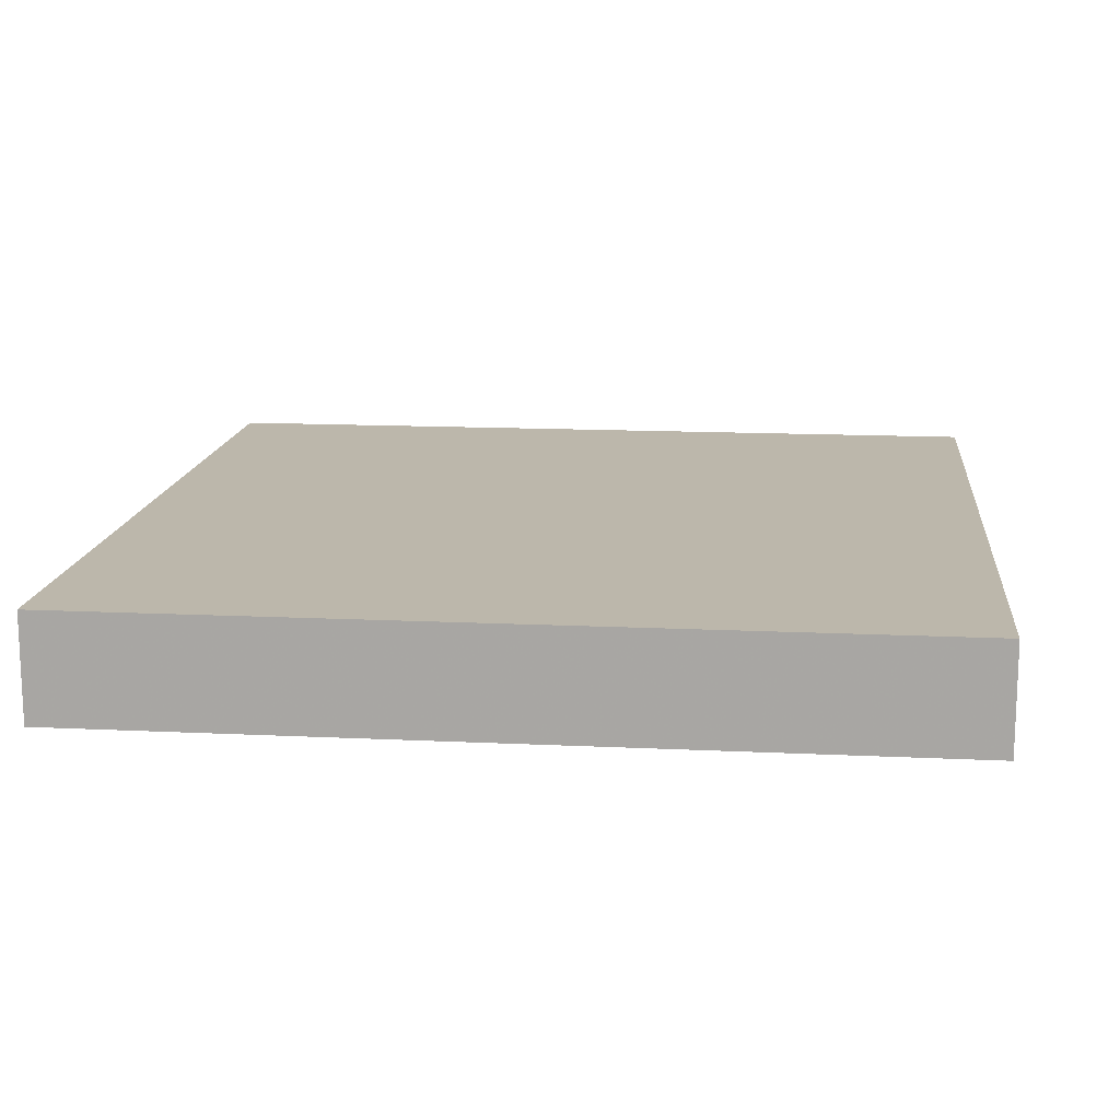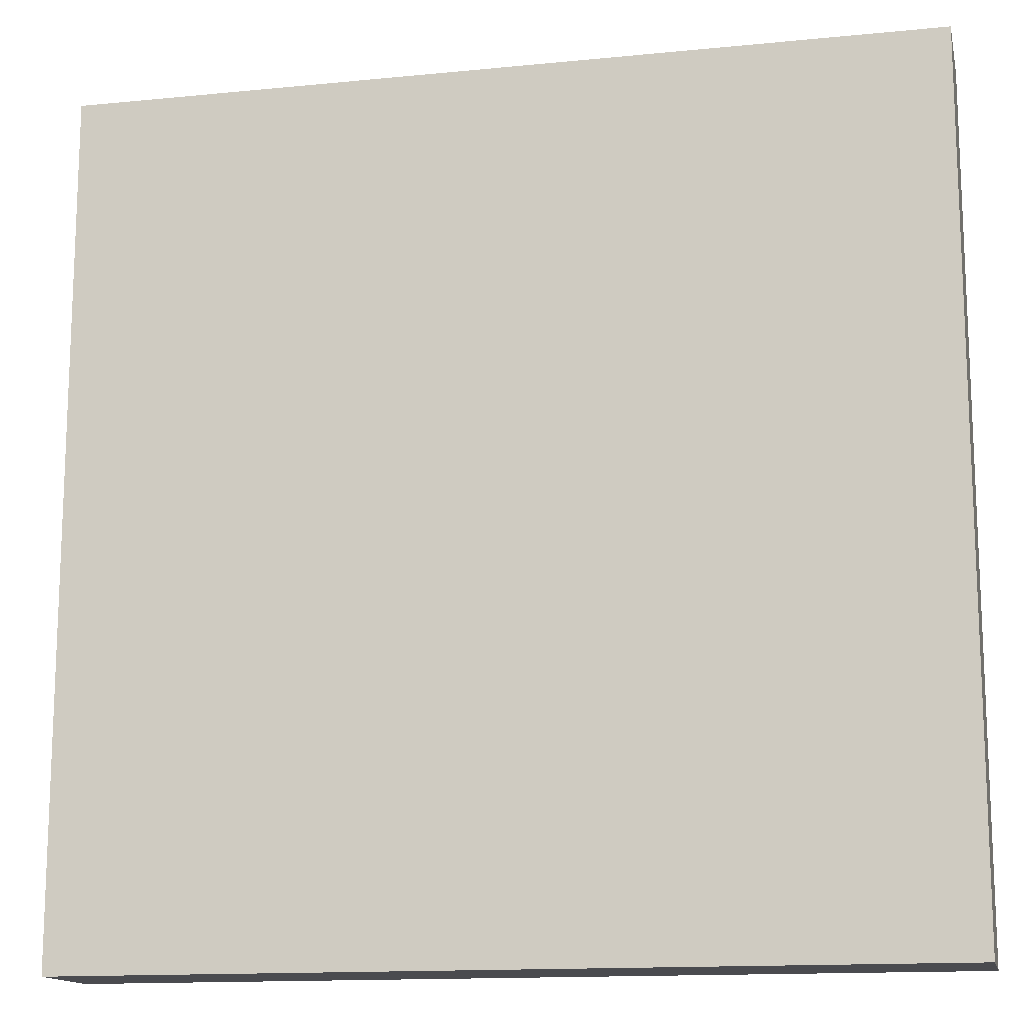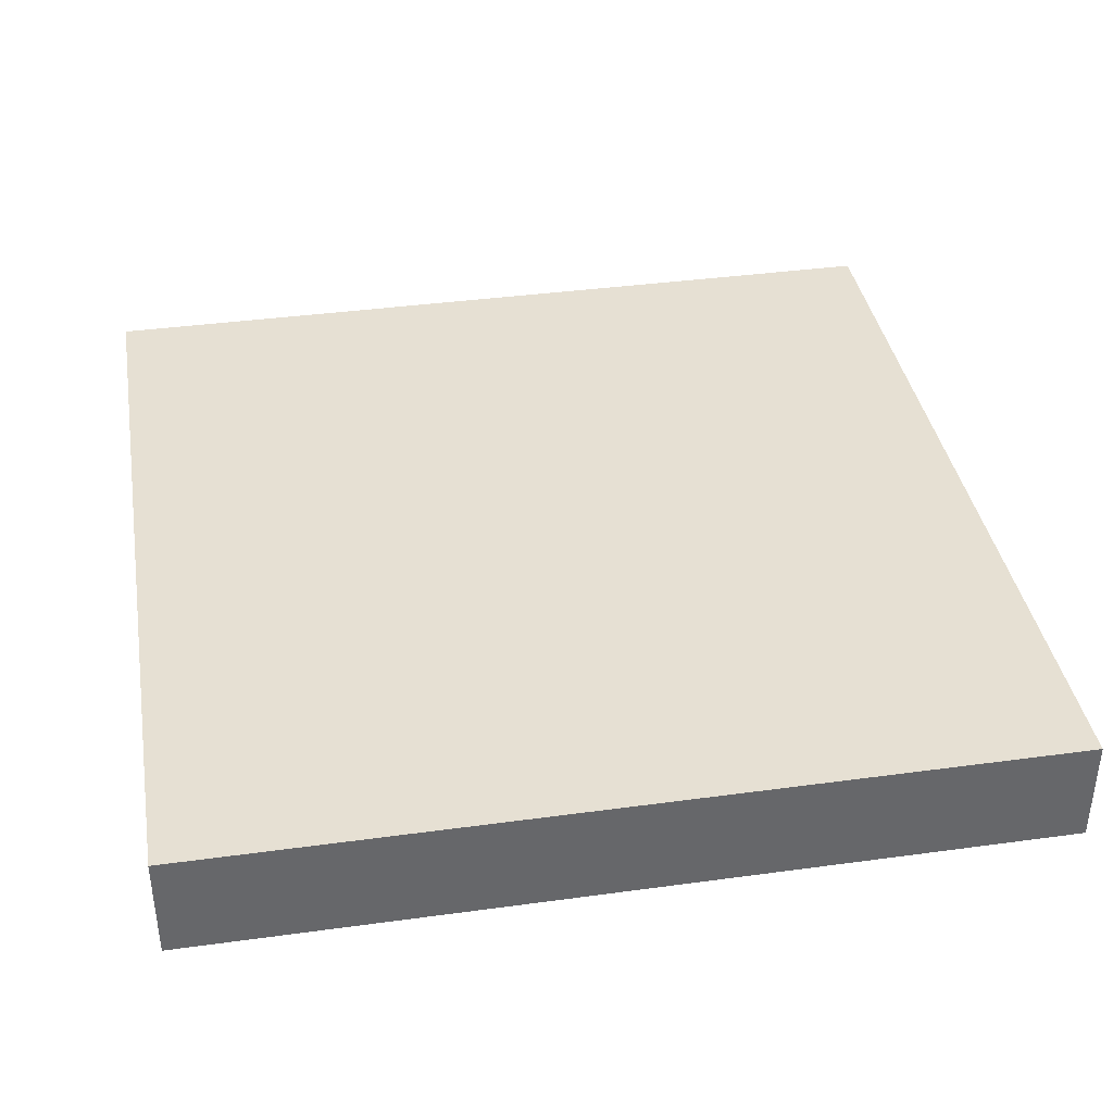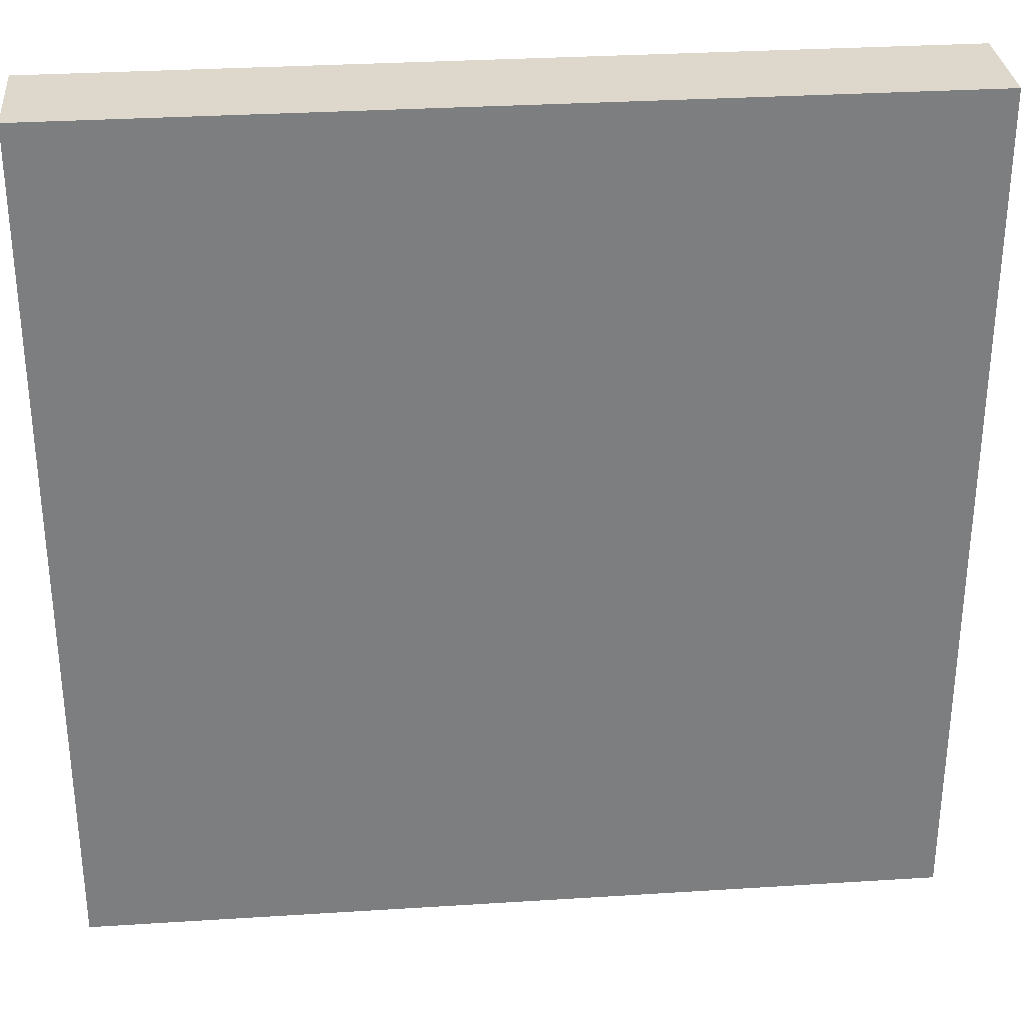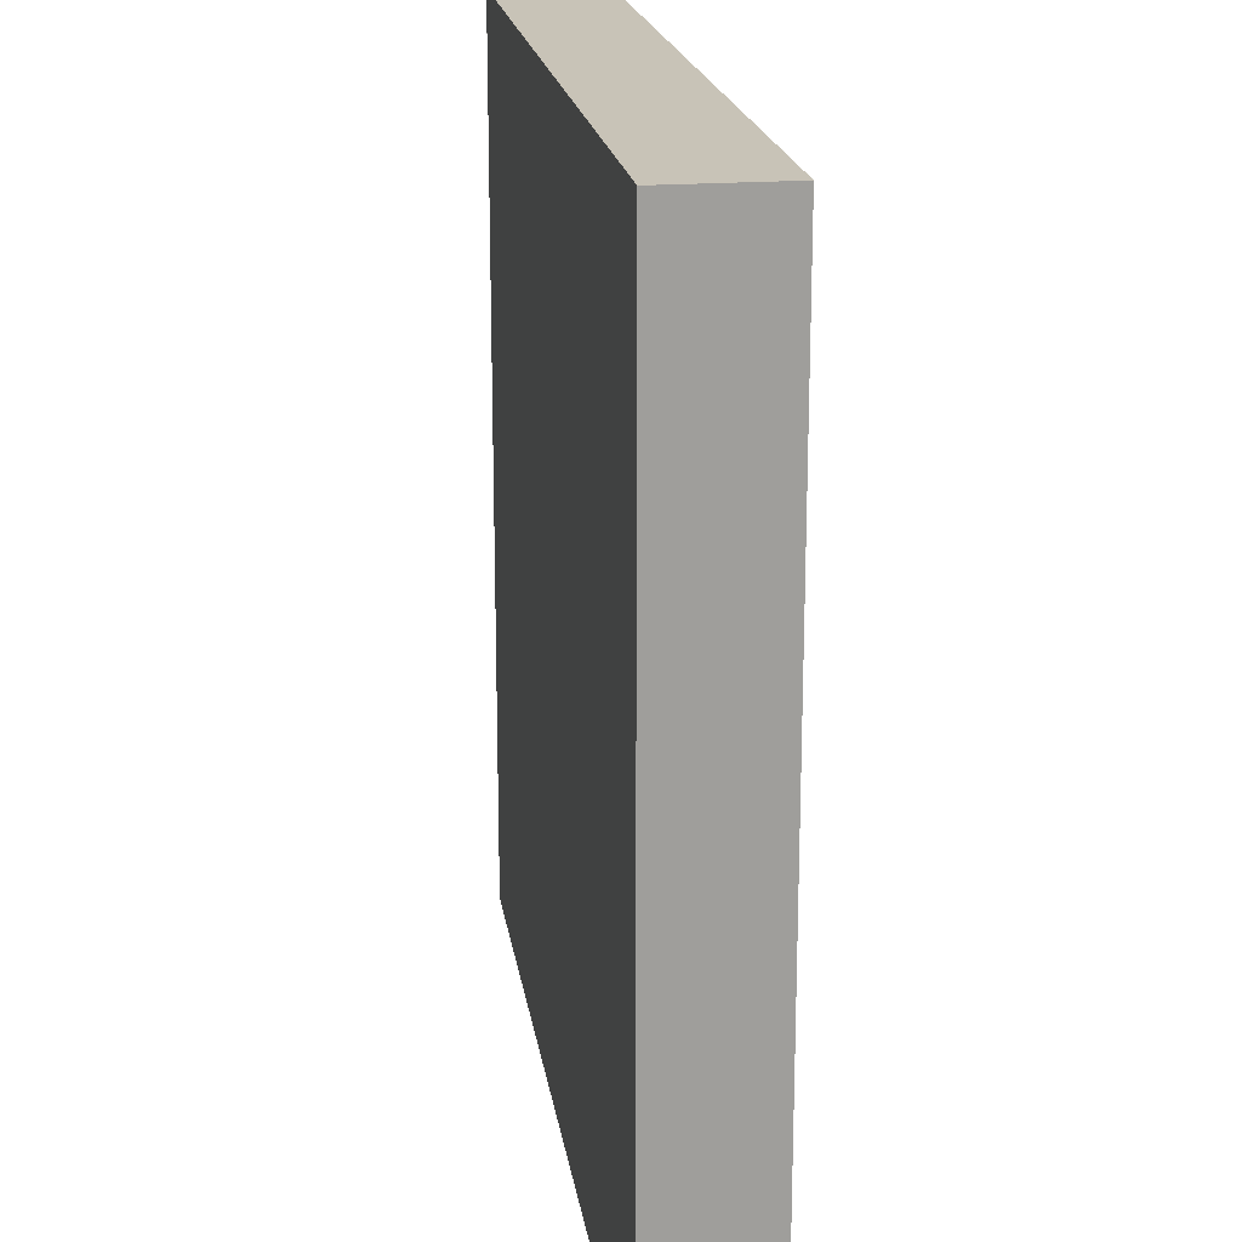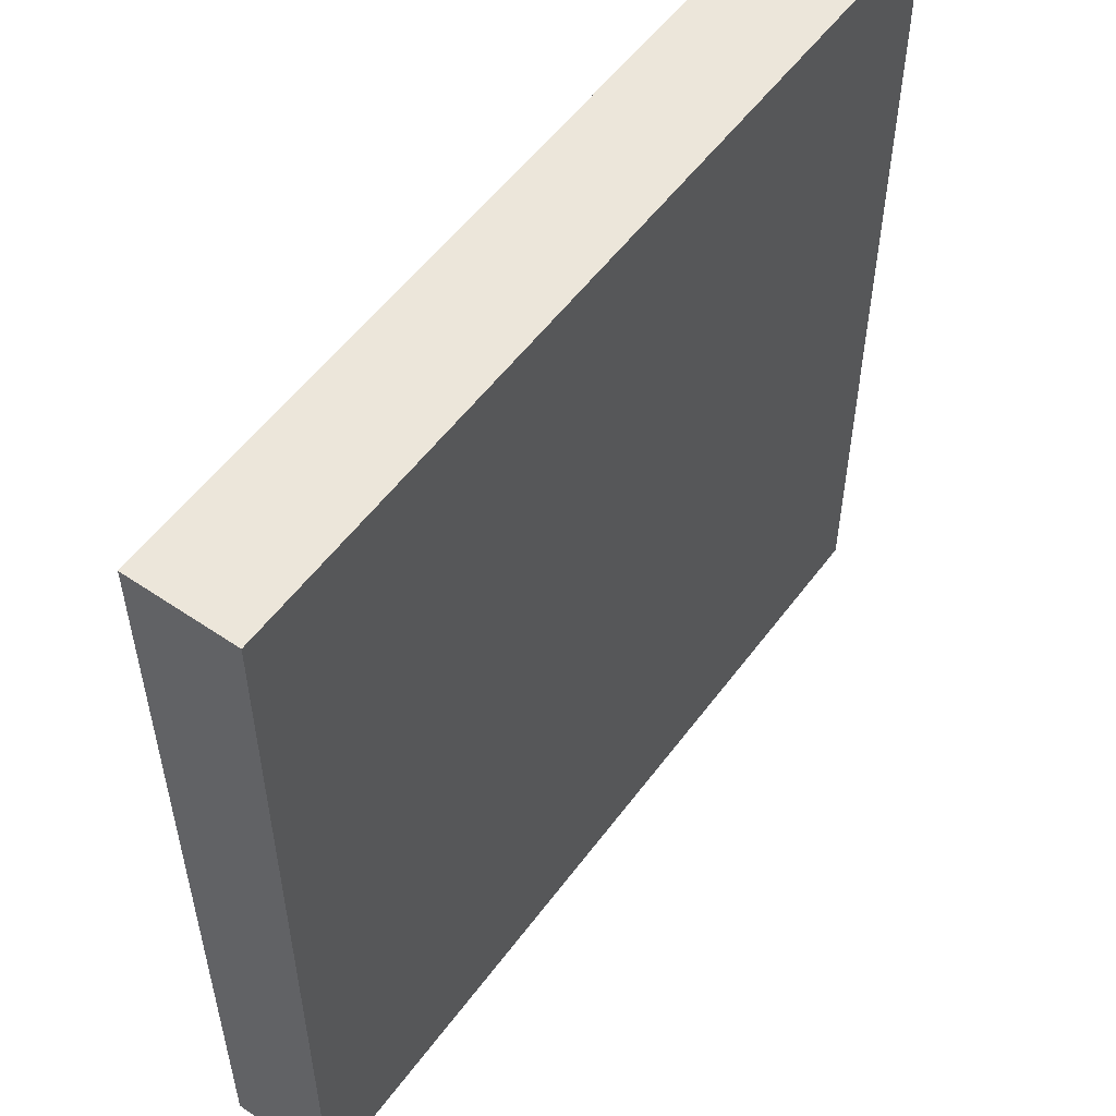
<metadata>
{"format":"obj","ext":"obj","renderer":"f3d","projection":"perspective","resolution":1024,"background":"white","views":[{"elev":14.4,"azim":-84.0,"up":"+Y"},{"elev":-14.3,"azim":12.3,"up":"+Z"},{"elev":38.3,"azim":170.2,"up":"+Y"},{"elev":31.1,"azim":-5.2,"up":"+Z"},{"elev":19.6,"azim":-98.4,"up":"+Z"},{"elev":54.5,"azim":-54.2,"up":"+Z"}]}
</metadata>
<code>
v -4 0 4
v -4 1 4
v -4 1 -4
v -4 0 -4
v 4 0 4
v 4 1 4
v 4 1 -4
v 4 0 -4
f 1 5 6 2
f 2 6 7 3
f 3 7 8 4
f 4 8 5 1
f 4 1 2 3
f 7 6 5 8

</code>
